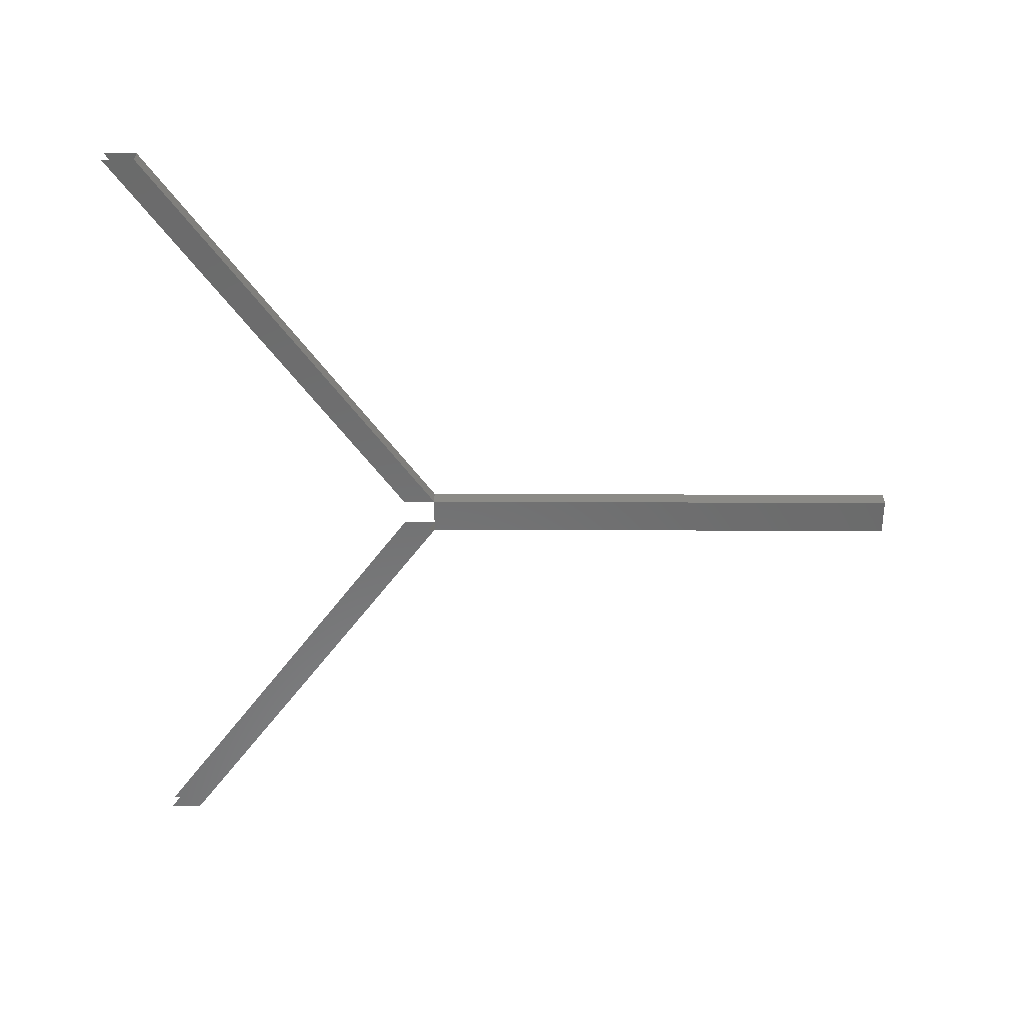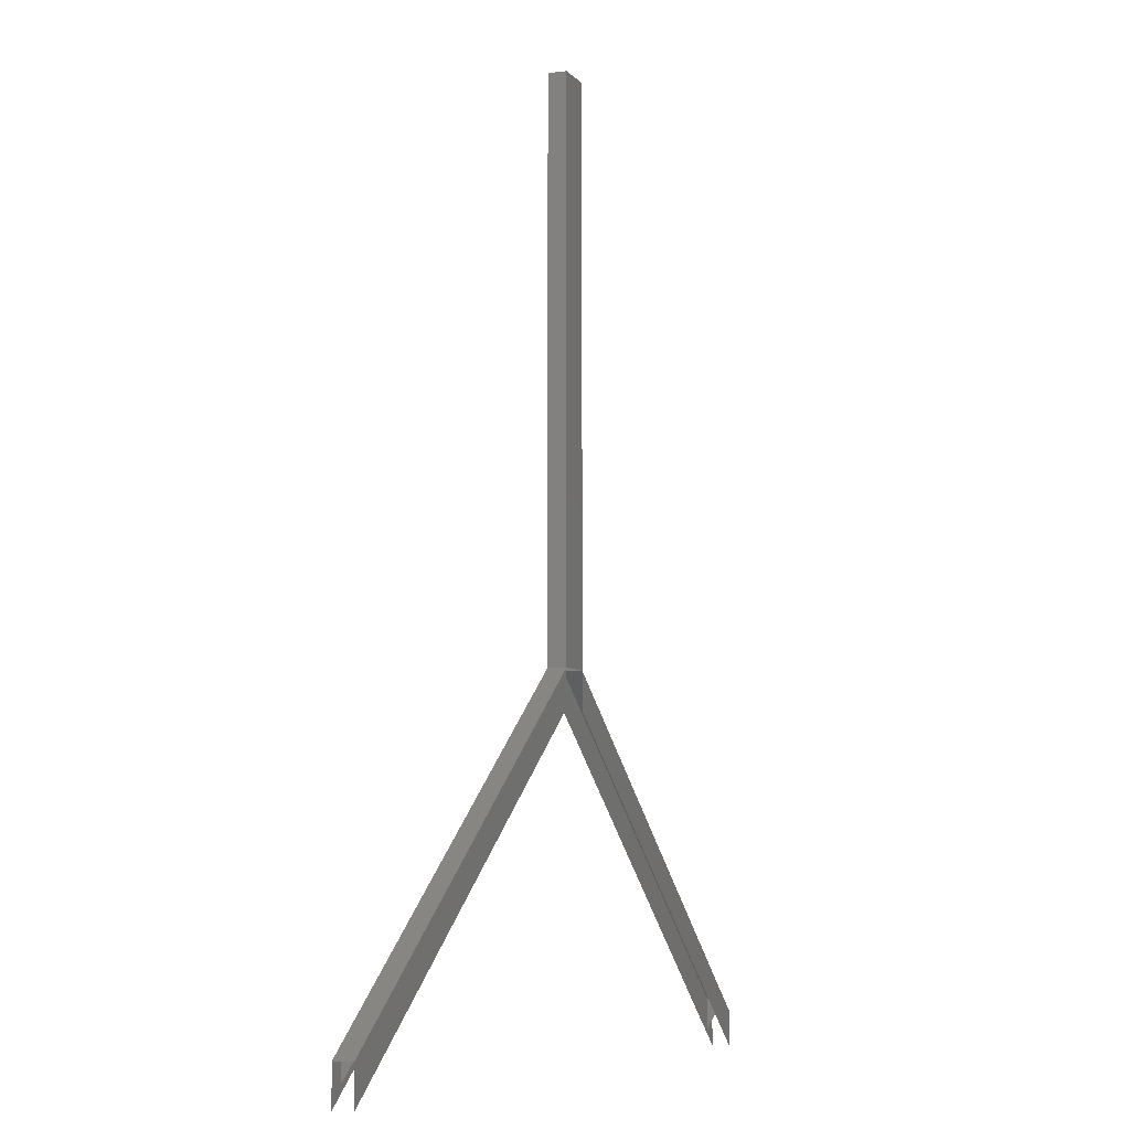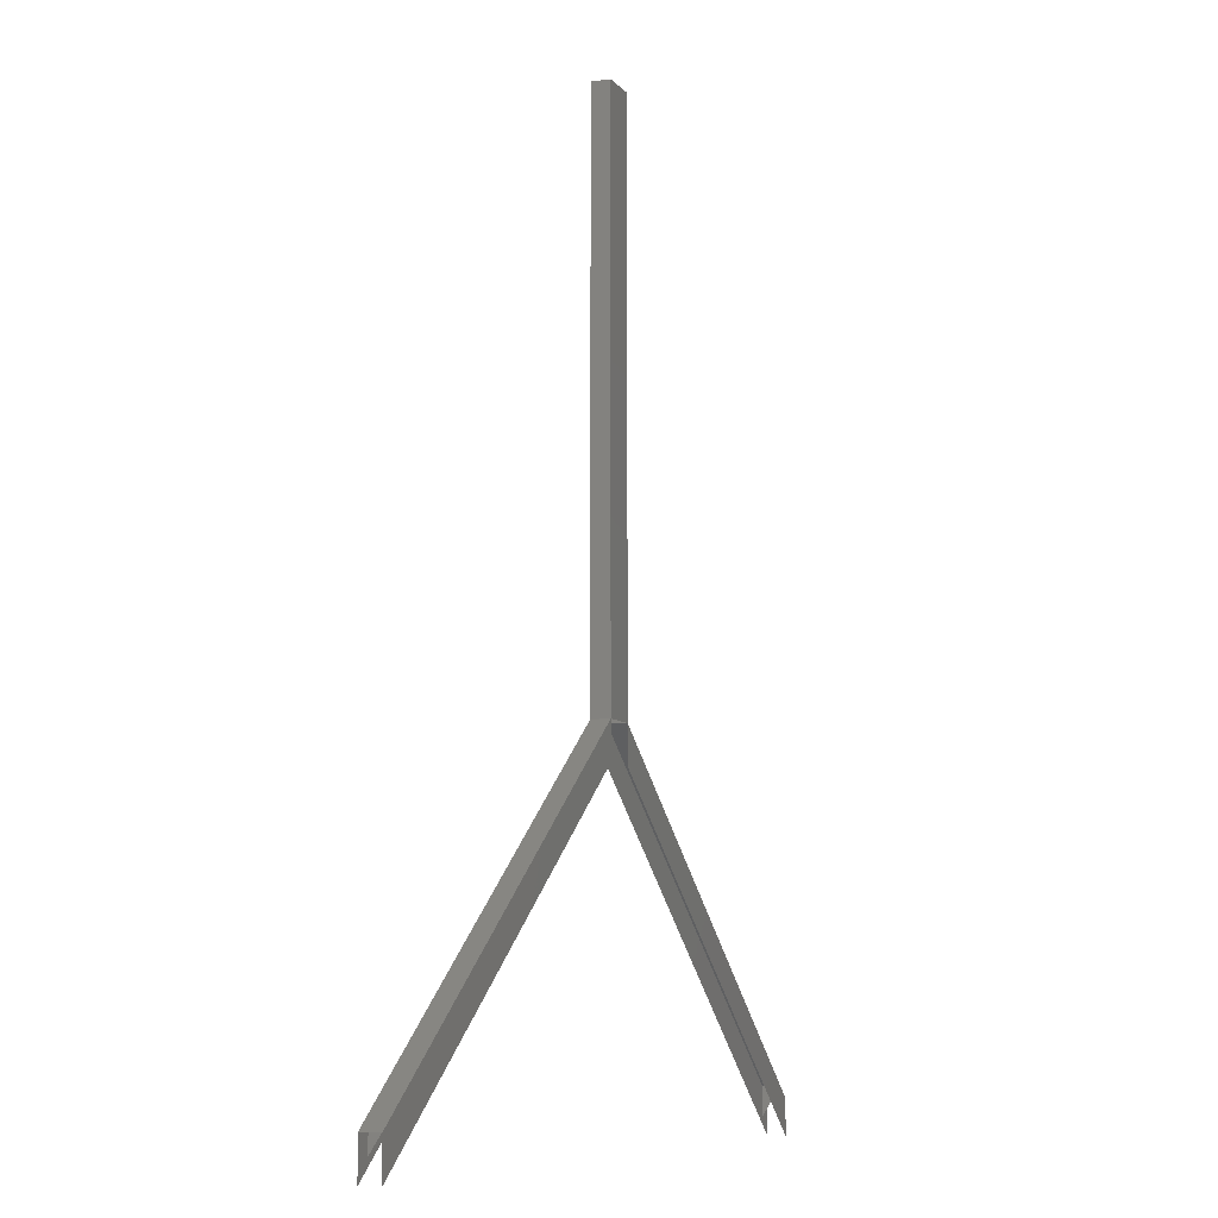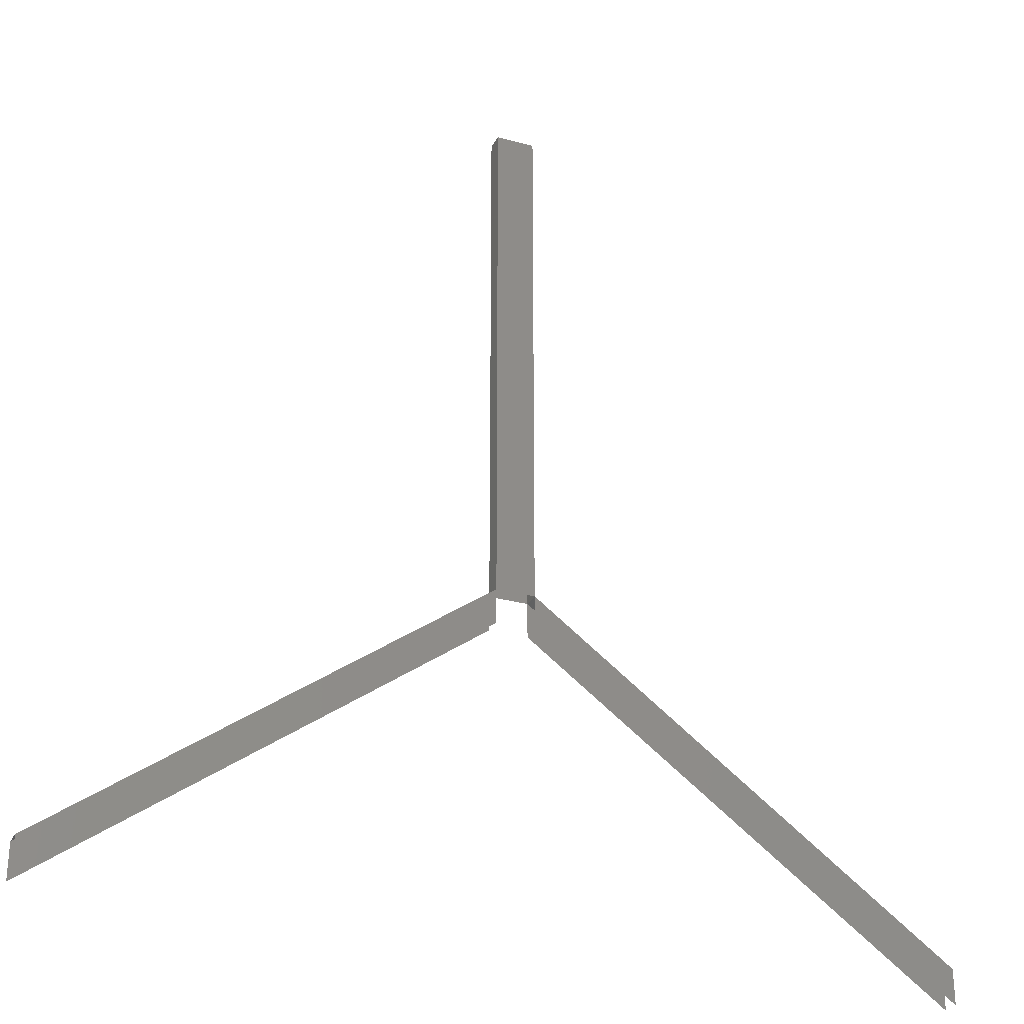
<metadata>
{"format":"stl","ext":"stl","renderer":"f3d","projection":"perspective","resolution":1024,"background":"white","views":[{"elev":-57.4,"azim":-90.2,"up":"+Y"},{"elev":-6.7,"azim":-69.5,"up":"+Z"},{"elev":-7.8,"azim":-69.6,"up":"+Z"},{"elev":-28.8,"azim":157.3,"up":"+Z"}]}
</metadata>
<code>
# stl→obj: 334 verts, 542 faces
v 1.5 -0.675 80
v 1.5 -0.675 77.3
v 2.714 -0.675 79.12
v 2.714 -0.675 76.42
v 3.927 -0.675 78.24
v 3.927 -0.675 75.54
v 5.141 -0.675 77.36
v 5.141 -0.675 74.66
v 6.354 -0.675 76.47
v 6.354 -0.675 73.77
v 7.568 -0.675 75.59
v 7.568 -0.675 72.89
v 8.781 -0.675 74.71
v 8.781 -0.675 72.01
v 9.995 -0.675 73.83
v 9.995 -0.675 71.13
v 11.21 -0.675 72.95
v 11.21 -0.675 70.25
v 12.42 -0.675 72.06
v 12.42 -0.675 69.36
v 13.64 -0.675 71.18
v 13.64 -0.675 68.48
v 14.85 -0.675 70.3
v 14.85 -0.675 67.6
v 16.06 -0.675 69.42
v 16.06 -0.675 66.72
v 17.28 -0.675 68.54
v 17.28 -0.675 65.84
v 18.49 -0.675 67.66
v 18.49 -0.675 64.96
v 19.7 -0.675 66.77
v 19.7 -0.675 64.07
v 20.92 -0.675 65.89
v 20.92 -0.675 63.19
v 22.13 -0.675 65.01
v 22.13 -0.675 62.31
v 23.34 -0.675 64.13
v 23.34 -0.675 61.43
v 24.56 -0.675 63.25
v 24.56 -0.675 60.55
v 25.77 -0.675 62.37
v 25.77 -0.675 59.67
v 26.98 -0.675 61.48
v 26.98 -0.675 58.78
v 28.2 -0.675 60.6
v 28.2 -0.675 57.9
v 29.41 -0.675 59.72
v 29.41 -0.675 57.02
v 30.62 -0.675 58.84
v 30.62 -0.675 56.14
v 31.84 -0.675 57.96
v 31.84 -0.675 55.26
v 33.05 -0.675 57.08
v 33.05 -0.675 54.38
v 34.27 -0.675 56.19
v 34.27 -0.675 53.49
v 33.05 0.675 54.92
v 33.05 0.675 57.08
v 1.5 0.675 80
v 2.714 0.675 79.12
v 1.5 0.675 77.3
v 3.927 0.675 78.24
v 2.714 0.675 76.42
v 5.141 0.675 77.36
v 3.927 0.675 75.54
v 6.354 0.675 76.47
v 5.141 0.675 74.66
v 7.568 0.675 75.59
v 6.354 0.675 73.77
v 8.781 0.675 74.71
v 7.568 0.675 72.89
v 9.995 0.675 73.83
v 8.781 0.675 72.01
v 11.21 0.675 72.95
v 9.995 0.675 71.13
v 12.42 0.675 72.06
v 11.21 0.675 70.25
v 13.64 0.675 71.18
v 12.42 0.675 69.36
v 14.85 0.675 70.3
v 13.64 0.675 68.48
v 16.06 0.675 69.42
v 14.85 0.675 67.6
v 17.28 0.675 68.54
v 16.06 0.675 66.72
v 18.49 0.675 67.66
v 17.28 0.675 65.84
v 19.7 0.675 66.77
v 18.49 0.675 64.96
v 20.92 0.675 65.89
v 19.7 0.675 64.07
v 22.13 0.675 65.01
v 20.92 0.675 63.19
v 23.34 0.675 64.13
v 22.13 0.675 62.31
v 24.56 0.675 63.25
v 23.34 0.675 61.43
v 25.77 0.675 62.37
v 24.56 0.675 60.55
v 26.98 0.675 61.48
v 25.77 0.675 59.67
v 28.2 0.675 60.6
v 26.98 0.675 58.78
v 29.41 0.675 59.72
v 28.2 0.675 57.9
v 30.62 0.675 58.84
v 29.41 0.675 57.02
v 31.84 0.675 57.96
v 30.62 0.675 56.14
v 31.84 0.675 55.26
v 34.27 0.675 56.19
v 33.05 0.675 54.38
v 34.27 0.675 53.49
v -1.5 -0.675 80
v -2.714 -0.675 79.12
v -1.5 -0.675 77.3
v -3.927 -0.675 78.24
v -2.714 -0.675 76.42
v -5.141 -0.675 77.36
v -3.927 -0.675 75.54
v -6.354 -0.675 76.47
v -5.141 -0.675 74.66
v -7.568 -0.675 75.59
v -6.354 -0.675 73.77
v -8.781 -0.675 74.71
v -7.568 -0.675 72.89
v -9.995 -0.675 73.83
v -8.781 -0.675 72.01
v -11.21 -0.675 72.95
v -9.995 -0.675 71.13
v -12.42 -0.675 72.06
v -11.21 -0.675 70.25
v -13.64 -0.675 71.18
v -12.42 -0.675 69.36
v -14.85 -0.675 70.3
v -13.64 -0.675 68.48
v -16.06 -0.675 69.42
v -14.85 -0.675 67.6
v -17.28 -0.675 68.54
v -16.06 -0.675 66.72
v -18.49 -0.675 67.66
v -17.28 -0.675 65.84
v -19.7 -0.675 66.77
v -18.49 -0.675 64.96
v -20.92 -0.675 65.89
v -19.7 -0.675 64.07
v -22.13 -0.675 65.01
v -20.92 -0.675 63.19
v -23.34 -0.675 64.13
v -22.13 -0.675 62.31
v -24.56 -0.675 63.25
v -23.34 -0.675 61.43
v -25.77 -0.675 62.37
v -24.56 -0.675 60.55
v -26.98 -0.675 61.48
v -25.77 -0.675 59.67
v -28.2 -0.675 60.6
v -26.98 -0.675 58.78
v -29.41 -0.675 59.72
v -28.2 -0.675 57.9
v -30.62 -0.675 58.84
v -29.41 -0.675 57.02
v -31.84 -0.675 57.96
v -30.62 -0.675 56.14
v -33.05 -0.675 57.08
v -31.84 -0.675 55.26
v -34.27 -0.675 56.19
v -33.05 -0.675 54.38
v -34.27 -0.675 53.49
v -33.05 0.675 57.08
v -33.05 0.675 54.92
v -1.5 0.675 80
v -1.5 0.675 77.3
v -2.714 0.675 79.12
v -2.714 0.675 76.42
v -3.927 0.675 78.24
v -3.927 0.675 75.54
v -5.141 0.675 77.36
v -5.141 0.675 74.66
v -6.354 0.675 76.47
v -6.354 0.675 73.77
v -7.568 0.675 75.59
v -7.568 0.675 72.89
v -8.781 0.675 74.71
v -8.781 0.675 72.01
v -9.995 0.675 73.83
v -9.995 0.675 71.13
v -11.21 0.675 72.95
v -11.21 0.675 70.25
v -12.42 0.675 72.06
v -12.42 0.675 69.36
v -13.64 0.675 71.18
v -13.64 0.675 68.48
v -14.85 0.675 70.3
v -14.85 0.675 67.6
v -16.06 0.675 69.42
v -16.06 0.675 66.72
v -17.28 0.675 68.54
v -17.28 0.675 65.84
v -18.49 0.675 67.66
v -18.49 0.675 64.96
v -19.7 0.675 66.77
v -19.7 0.675 64.07
v -20.92 0.675 65.89
v -20.92 0.675 63.19
v -22.13 0.675 65.01
v -22.13 0.675 62.31
v -23.34 0.675 64.13
v -23.34 0.675 61.43
v -24.56 0.675 63.25
v -24.56 0.675 60.55
v -25.77 0.675 62.37
v -25.77 0.675 59.67
v -26.98 0.675 61.48
v -26.98 0.675 58.78
v -28.2 0.675 60.6
v -28.2 0.675 57.9
v -29.41 0.675 59.72
v -29.41 0.675 57.02
v -30.62 0.675 58.84
v -30.62 0.675 56.14
v -31.84 0.675 57.96
v -31.84 0.675 55.26
v -33.05 0.675 54.38
v -34.27 0.675 56.19
v -34.27 0.675 53.49
v -1.5 -0.675 81.5
v 1.5 -0.675 81.5
v -1.5 -0.675 83
v 1.5 -0.675 83
v -1.5 -0.675 84.5
v 1.5 -0.675 84.5
v -1.5 -0.675 86
v 1.5 -0.675 86
v -1.5 -0.675 87.5
v 1.5 -0.675 87.5
v -1.5 -0.675 89
v 1.5 -0.675 89
v -1.5 -0.675 90.5
v 1.5 -0.675 90.5
v -1.5 -0.675 92
v 1.5 -0.675 92
v -1.5 -0.675 93.5
v 1.5 -0.675 93.5
v -1.5 -0.675 95
v 1.5 -0.675 95
v -1.5 -0.675 96.5
v 1.5 -0.675 96.5
v -1.5 -0.675 98
v 1.5 -0.675 98
v -1.5 -0.675 99.5
v 1.5 -0.675 99.5
v -1.5 -0.675 101
v 1.5 -0.675 101
v -1.5 -0.675 102.5
v 1.5 -0.675 102.5
v -1.5 -0.675 104
v 1.5 -0.675 104
v -1.5 -0.675 105.5
v 1.5 -0.675 105.5
v -1.5 -0.675 107
v 1.5 -0.675 107
v -1.5 -0.675 108.5
v 1.5 -0.675 108.5
v -1.5 -0.675 110
v 1.5 -0.675 110
v -1.5 -0.675 111.5
v 1.5 -0.675 111.5
v -1.5 -0.675 113
v 1.5 -0.675 113
v -1.5 -0.675 114.5
v 1.5 -0.675 114.5
v -1.5 -0.675 116
v 1.5 -0.675 116
v -1.5 -0.675 117.5
v 1.5 -0.675 117.5
v -1.5 -0.675 119
v 1.5 -0.675 119
v -1.5 -0.675 120.5
v 1.5 -0.675 120.5
v -1.5 0.675 81.5
v -1.5 0.675 83
v 1.5 0.675 81.5
v -1.5 0.675 84.5
v 1.5 0.675 83
v -1.5 0.675 86
v 1.5 0.675 84.5
v -1.5 0.675 87.5
v 1.5 0.675 86
v -1.5 0.675 89
v 1.5 0.675 87.5
v -1.5 0.675 90.5
v 1.5 0.675 89
v -1.5 0.675 92
v 1.5 0.675 90.5
v -1.5 0.675 93.5
v 1.5 0.675 92
v -1.5 0.675 95
v 1.5 0.675 93.5
v -1.5 0.675 96.5
v 1.5 0.675 95
v -1.5 0.675 98
v 1.5 0.675 96.5
v -1.5 0.675 99.5
v 1.5 0.675 98
v -1.5 0.675 101
v 1.5 0.675 99.5
v -1.5 0.675 102.5
v 1.5 0.675 101
v -1.5 0.675 104
v 1.5 0.675 102.5
v -1.5 0.675 105.5
v 1.5 0.675 104
v -1.5 0.675 107
v 1.5 0.675 105.5
v -1.5 0.675 108.5
v 1.5 0.675 107
v -1.5 0.675 110
v 1.5 0.675 108.5
v -1.5 0.675 111.5
v 1.5 0.675 110
v -1.5 0.675 113
v 1.5 0.675 111.5
v -1.5 0.675 114.5
v 1.5 0.675 113
v -1.5 0.675 116
v 1.5 0.675 114.5
v -1.5 0.675 117.5
v 1.5 0.675 116
v -1.5 0.675 119
v 1.5 0.675 117.5
v -1.5 0.675 120.5
v 1.5 0.675 119
v 1.5 0.675 120.5
f 1 2 3
f 3 4 5
f 5 6 7
f 7 8 9
f 9 10 11
f 11 12 13
f 13 14 15
f 15 16 17
f 17 18 19
f 19 20 21
f 21 22 23
f 23 24 25
f 25 26 27
f 27 28 29
f 29 30 31
f 31 32 33
f 33 34 35
f 35 36 37
f 37 38 39
f 39 40 41
f 41 42 43
f 43 44 45
f 45 46 47
f 47 48 49
f 49 50 51
f 51 52 53
f 53 54 55
f 2 4 3
f 4 6 5
f 6 8 7
f 8 10 9
f 10 12 11
f 12 14 13
f 14 16 15
f 16 18 17
f 18 20 19
f 20 22 21
f 22 24 23
f 24 26 25
f 26 28 27
f 28 30 29
f 30 32 31
f 32 34 33
f 34 36 35
f 36 38 37
f 38 40 39
f 40 42 41
f 42 44 43
f 44 46 45
f 46 48 47
f 48 50 49
f 50 52 51
f 52 54 53
f 54 56 55
f 53 57 58
f 59 60 61
f 60 62 63
f 62 64 65
f 64 66 67
f 66 68 69
f 68 70 71
f 70 72 73
f 72 74 75
f 74 76 77
f 76 78 79
f 78 80 81
f 80 82 83
f 82 84 85
f 84 86 87
f 86 88 89
f 88 90 91
f 90 92 93
f 92 94 95
f 94 96 97
f 96 98 99
f 98 100 101
f 100 102 103
f 102 104 105
f 104 106 107
f 106 108 109
f 108 58 110
f 58 111 112
f 61 60 63
f 63 62 65
f 65 64 67
f 67 66 69
f 69 68 71
f 71 70 73
f 73 72 75
f 75 74 77
f 77 76 79
f 79 78 81
f 81 80 83
f 83 82 85
f 85 84 87
f 87 86 89
f 89 88 91
f 91 90 93
f 93 92 95
f 95 94 97
f 97 96 99
f 99 98 101
f 101 100 103
f 103 102 105
f 105 104 107
f 107 106 109
f 109 108 110
f 110 58 112
f 112 111 113
f 114 115 116
f 115 117 118
f 117 119 120
f 119 121 122
f 121 123 124
f 123 125 126
f 125 127 128
f 127 129 130
f 129 131 132
f 131 133 134
f 133 135 136
f 135 137 138
f 137 139 140
f 139 141 142
f 141 143 144
f 143 145 146
f 145 147 148
f 147 149 150
f 149 151 152
f 151 153 154
f 153 155 156
f 155 157 158
f 157 159 160
f 159 161 162
f 161 163 164
f 163 165 166
f 165 167 168
f 116 115 118
f 118 117 120
f 120 119 122
f 122 121 124
f 124 123 126
f 126 125 128
f 128 127 130
f 130 129 132
f 132 131 134
f 134 133 136
f 136 135 138
f 138 137 140
f 140 139 142
f 142 141 144
f 144 143 146
f 146 145 148
f 148 147 150
f 150 149 152
f 152 151 154
f 154 153 156
f 156 155 158
f 158 157 160
f 160 159 162
f 162 161 164
f 164 163 166
f 166 165 168
f 168 167 169
f 165 170 171
f 172 173 174
f 174 175 176
f 176 177 178
f 178 179 180
f 180 181 182
f 182 183 184
f 184 185 186
f 186 187 188
f 188 189 190
f 190 191 192
f 192 193 194
f 194 195 196
f 196 197 198
f 198 199 200
f 200 201 202
f 202 203 204
f 204 205 206
f 206 207 208
f 208 209 210
f 210 211 212
f 212 213 214
f 214 215 216
f 216 217 218
f 218 219 220
f 220 221 222
f 222 223 170
f 170 224 225
f 173 175 174
f 175 177 176
f 177 179 178
f 179 181 180
f 181 183 182
f 183 185 184
f 185 187 186
f 187 189 188
f 189 191 190
f 191 193 192
f 193 195 194
f 195 197 196
f 197 199 198
f 199 201 200
f 201 203 202
f 203 205 204
f 205 207 206
f 207 209 208
f 209 211 210
f 211 213 212
f 213 215 214
f 215 217 216
f 217 219 218
f 219 221 220
f 221 223 222
f 223 224 170
f 224 226 225
f 172 174 114
f 174 176 115
f 176 178 117
f 178 180 119
f 180 182 121
f 182 184 123
f 184 186 125
f 186 188 127
f 188 190 129
f 190 192 131
f 192 194 133
f 194 196 135
f 196 198 137
f 198 200 139
f 200 202 141
f 202 204 143
f 204 206 145
f 206 208 147
f 208 210 149
f 210 212 151
f 212 214 153
f 214 216 155
f 216 218 157
f 218 220 159
f 220 222 161
f 222 170 163
f 170 225 165
f 114 174 115
f 115 176 117
f 117 178 119
f 119 180 121
f 121 182 123
f 123 184 125
f 125 186 127
f 127 188 129
f 129 190 131
f 131 192 133
f 133 194 135
f 135 196 137
f 137 198 139
f 139 200 141
f 141 202 143
f 143 204 145
f 145 206 147
f 147 208 149
f 149 210 151
f 151 212 153
f 153 214 155
f 155 216 157
f 157 218 159
f 159 220 161
f 161 222 163
f 163 170 165
f 165 225 167
f 59 1 60
f 60 3 62
f 62 5 64
f 64 7 66
f 66 9 68
f 68 11 70
f 70 13 72
f 72 15 74
f 74 17 76
f 76 19 78
f 78 21 80
f 80 23 82
f 82 25 84
f 84 27 86
f 86 29 88
f 88 31 90
f 90 33 92
f 92 35 94
f 94 37 96
f 96 39 98
f 98 41 100
f 100 43 102
f 102 45 104
f 104 47 106
f 106 49 108
f 108 51 58
f 58 53 111
f 1 3 60
f 3 5 62
f 5 7 64
f 7 9 66
f 9 11 68
f 11 13 70
f 13 15 72
f 15 17 74
f 17 19 76
f 19 21 78
f 21 23 80
f 23 25 82
f 25 27 84
f 27 29 86
f 29 31 88
f 31 33 90
f 33 35 92
f 35 37 94
f 37 39 96
f 39 41 98
f 41 43 100
f 43 45 102
f 45 47 104
f 47 49 106
f 49 51 108
f 51 53 58
f 53 55 111
f 114 1 227
f 227 228 229
f 229 230 231
f 231 232 233
f 233 234 235
f 235 236 237
f 237 238 239
f 239 240 241
f 241 242 243
f 243 244 245
f 245 246 247
f 247 248 249
f 249 250 251
f 251 252 253
f 253 254 255
f 255 256 257
f 257 258 259
f 259 260 261
f 261 262 263
f 263 264 265
f 265 266 267
f 267 268 269
f 269 270 271
f 271 272 273
f 273 274 275
f 275 276 277
f 277 278 279
f 1 228 227
f 228 230 229
f 230 232 231
f 232 234 233
f 234 236 235
f 236 238 237
f 238 240 239
f 240 242 241
f 242 244 243
f 244 246 245
f 246 248 247
f 248 250 249
f 250 252 251
f 252 254 253
f 254 256 255
f 256 258 257
f 258 260 259
f 260 262 261
f 262 264 263
f 264 266 265
f 266 268 267
f 268 270 269
f 270 272 271
f 272 274 273
f 274 276 275
f 276 278 277
f 278 280 279
f 172 281 59
f 281 282 283
f 282 284 285
f 284 286 287
f 286 288 289
f 288 290 291
f 290 292 293
f 292 294 295
f 294 296 297
f 296 298 299
f 298 300 301
f 300 302 303
f 302 304 305
f 304 306 307
f 306 308 309
f 308 310 311
f 310 312 313
f 312 314 315
f 314 316 317
f 316 318 319
f 318 320 321
f 320 322 323
f 322 324 325
f 324 326 327
f 326 328 329
f 328 330 331
f 330 332 333
f 59 281 283
f 283 282 285
f 285 284 287
f 287 286 289
f 289 288 291
f 291 290 293
f 293 292 295
f 295 294 297
f 297 296 299
f 299 298 301
f 301 300 303
f 303 302 305
f 305 304 307
f 307 306 309
f 309 308 311
f 311 310 313
f 313 312 315
f 315 314 317
f 317 316 319
f 319 318 321
f 321 320 323
f 323 322 325
f 325 324 327
f 327 326 329
f 329 328 331
f 331 330 333
f 333 332 334
f 114 227 172
f 227 229 281
f 229 231 282
f 231 233 284
f 233 235 286
f 235 237 288
f 237 239 290
f 239 241 292
f 241 243 294
f 243 245 296
f 245 247 298
f 247 249 300
f 249 251 302
f 251 253 304
f 253 255 306
f 255 257 308
f 257 259 310
f 259 261 312
f 261 263 314
f 263 265 316
f 265 267 318
f 267 269 320
f 269 271 322
f 271 273 324
f 273 275 326
f 275 277 328
f 277 279 330
f 172 227 281
f 281 229 282
f 282 231 284
f 284 233 286
f 286 235 288
f 288 237 290
f 290 239 292
f 292 241 294
f 294 243 296
f 296 245 298
f 298 247 300
f 300 249 302
f 302 251 304
f 304 253 306
f 306 255 308
f 308 257 310
f 310 259 312
f 312 261 314
f 314 263 316
f 316 265 318
f 318 267 320
f 320 269 322
f 322 271 324
f 324 273 326
f 326 275 328
f 328 277 330
f 330 279 332
f 59 228 1
f 283 230 228
f 285 232 230
f 287 234 232
f 289 236 234
f 291 238 236
f 293 240 238
f 295 242 240
f 297 244 242
f 299 246 244
f 301 248 246
f 303 250 248
f 305 252 250
f 307 254 252
f 309 256 254
f 311 258 256
f 313 260 258
f 315 262 260
f 317 264 262
f 319 266 264
f 321 268 266
f 323 270 268
f 325 272 270
f 327 274 272
f 329 276 274
f 331 278 276
f 333 280 278
f 59 283 228
f 283 285 230
f 285 287 232
f 287 289 234
f 289 291 236
f 291 293 238
f 293 295 240
f 295 297 242
f 297 299 244
f 299 301 246
f 301 303 248
f 303 305 250
f 305 307 252
f 307 309 254
f 309 311 256
f 311 313 258
f 313 315 260
f 315 317 262
f 317 319 264
f 319 321 266
f 321 323 268
f 323 325 270
f 325 327 272
f 327 329 274
f 329 331 276
f 331 333 278
f 333 334 280

</code>
